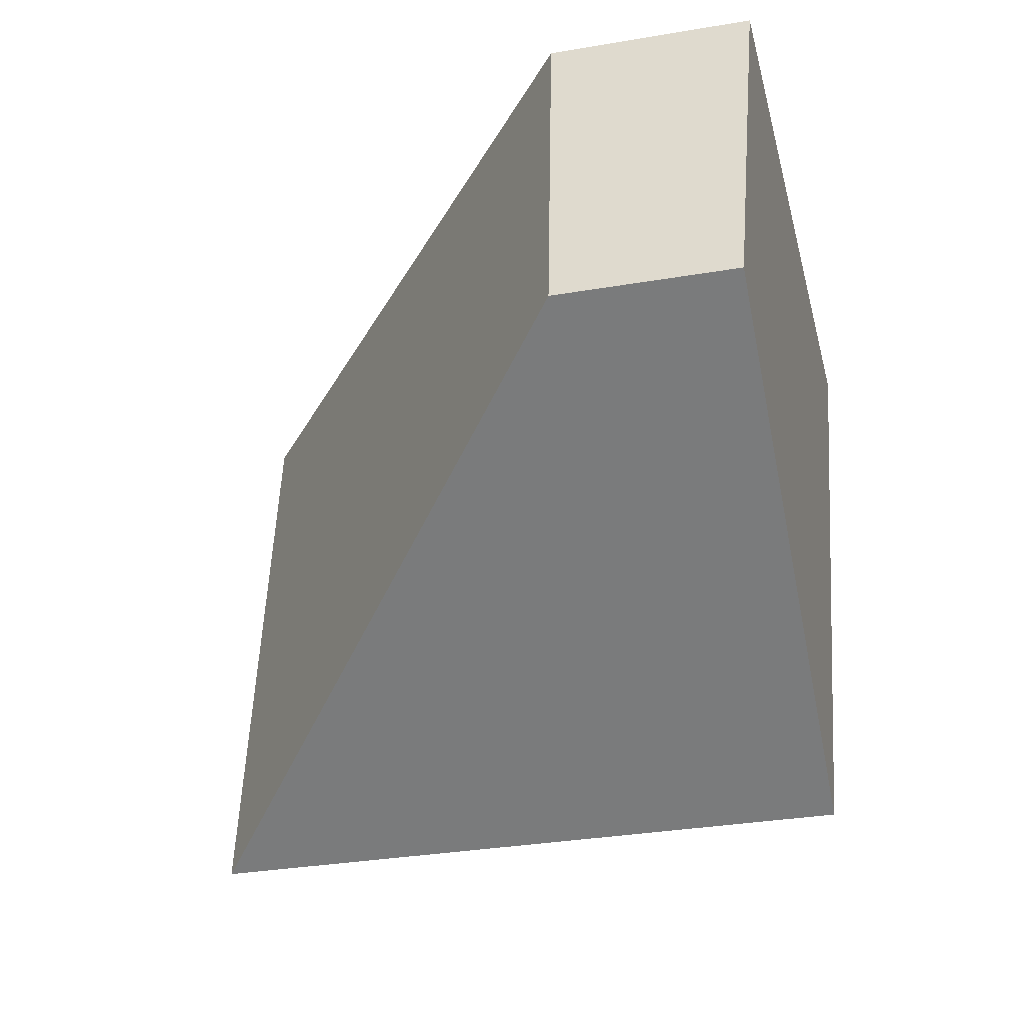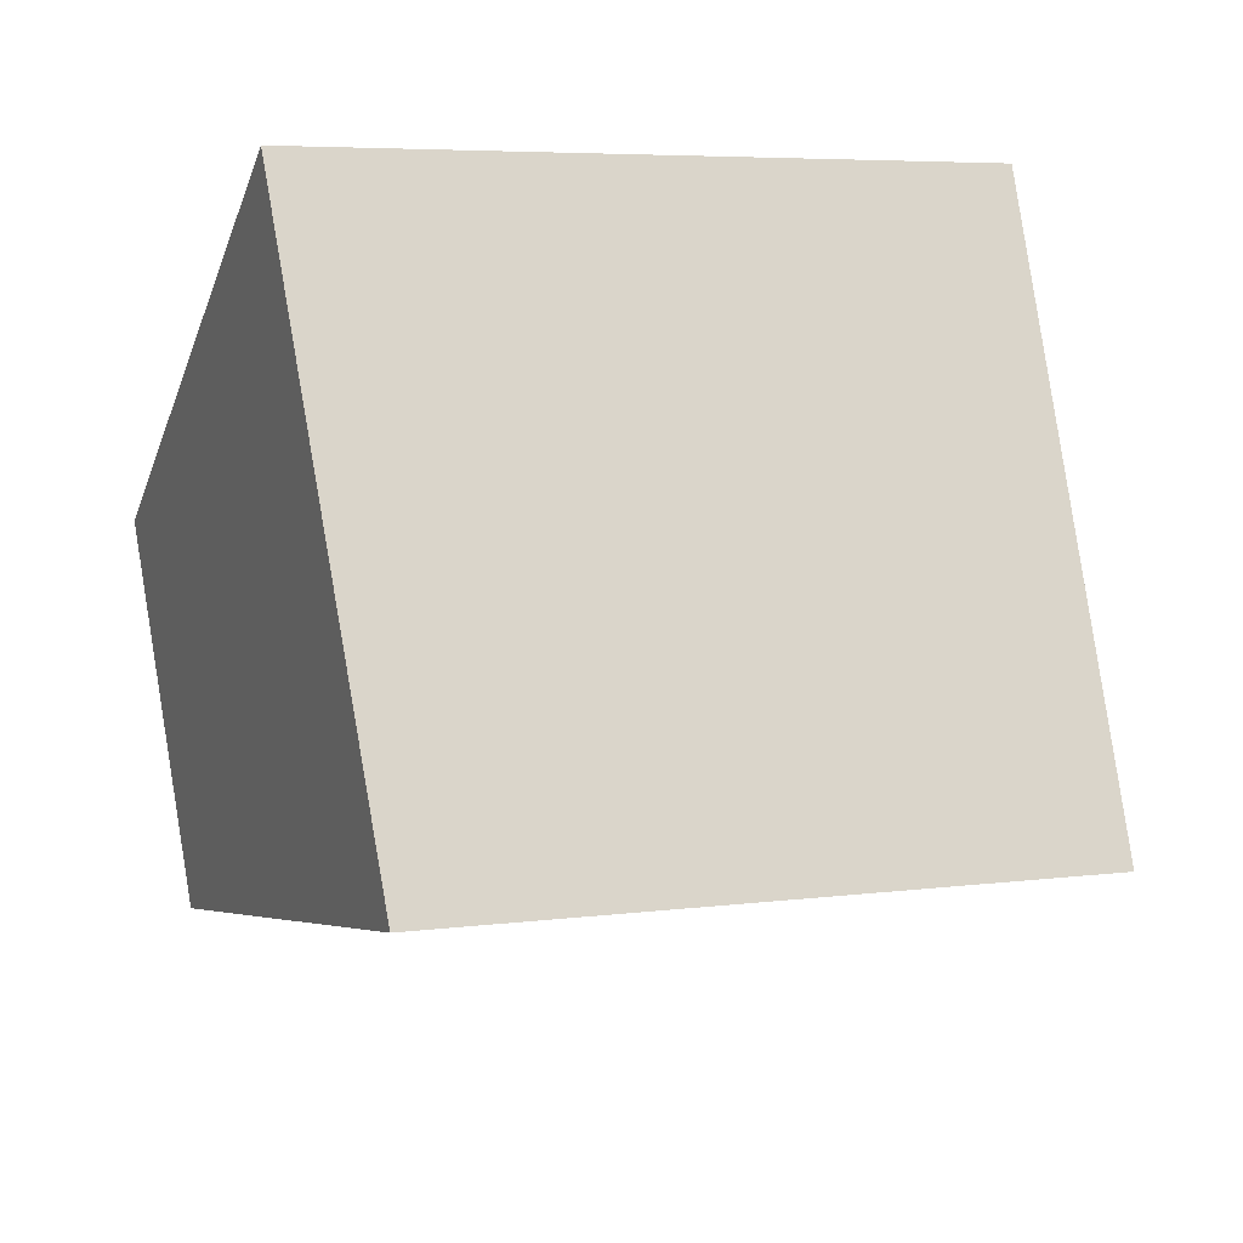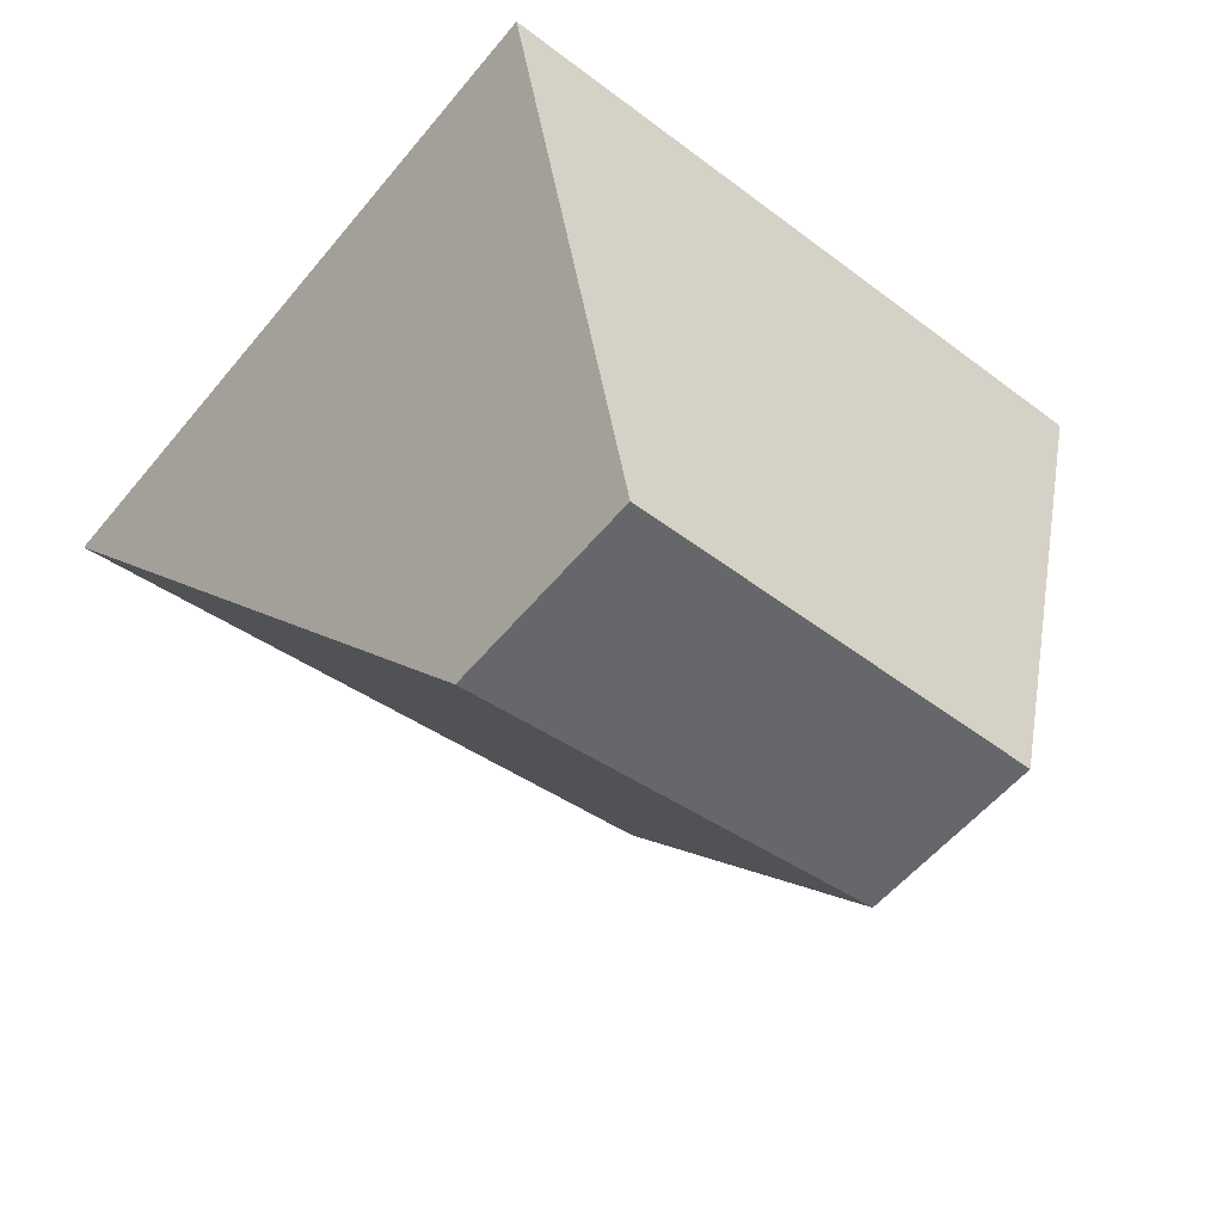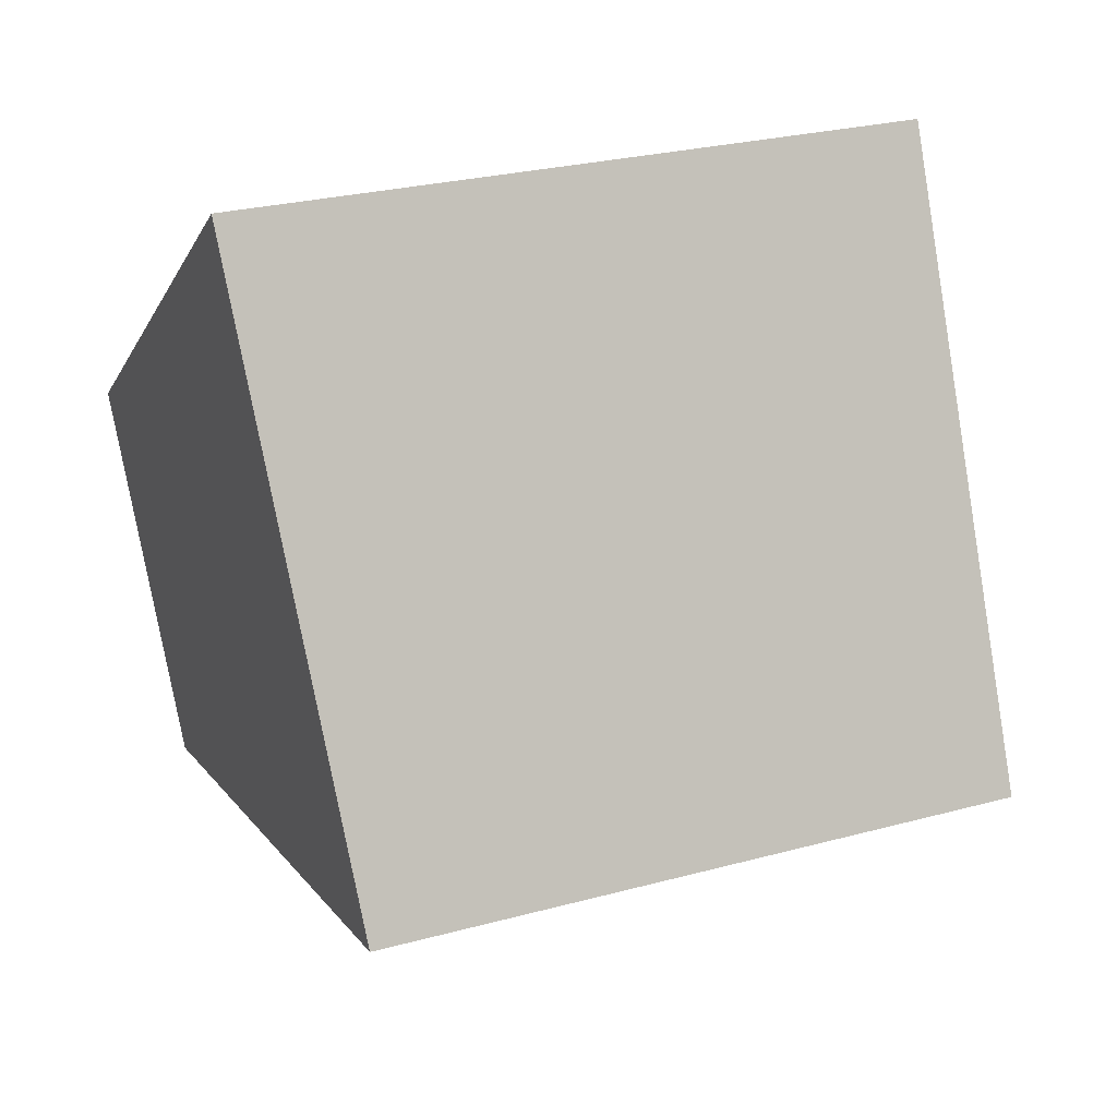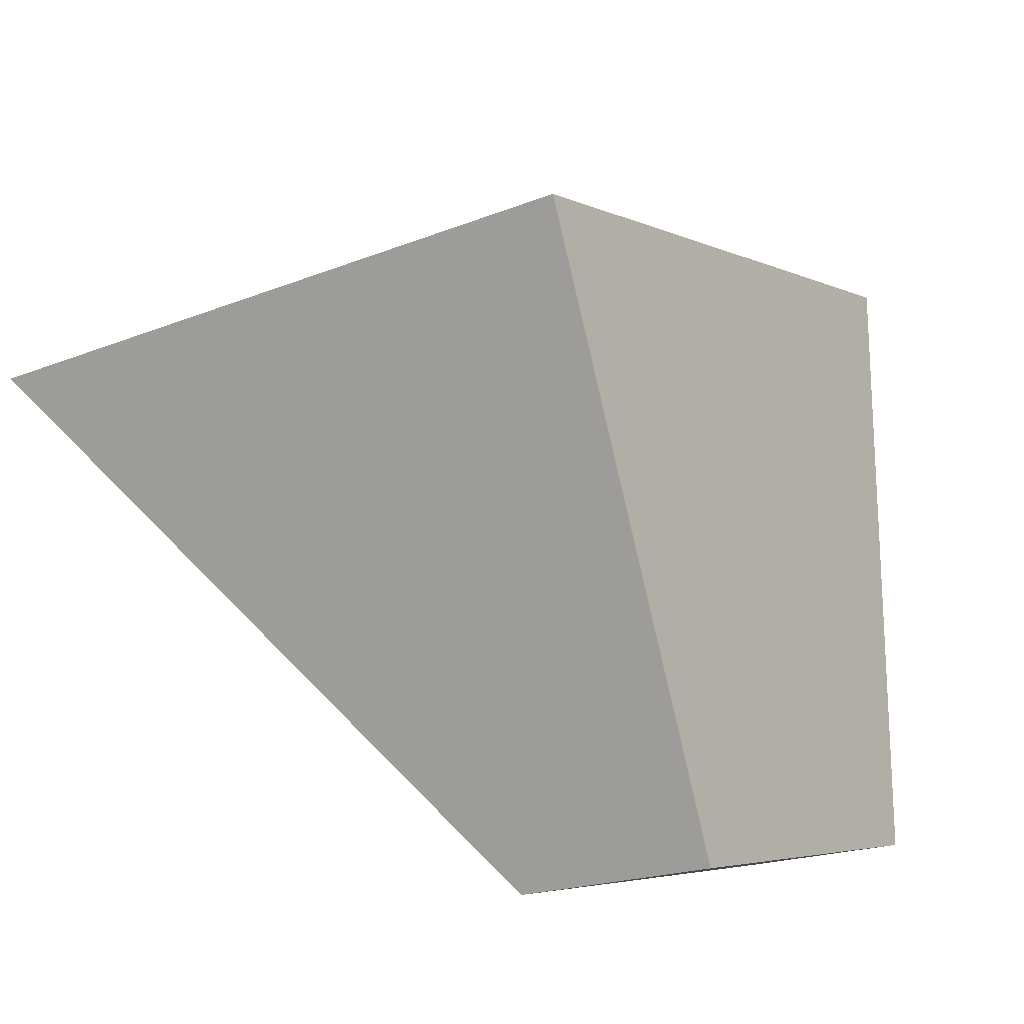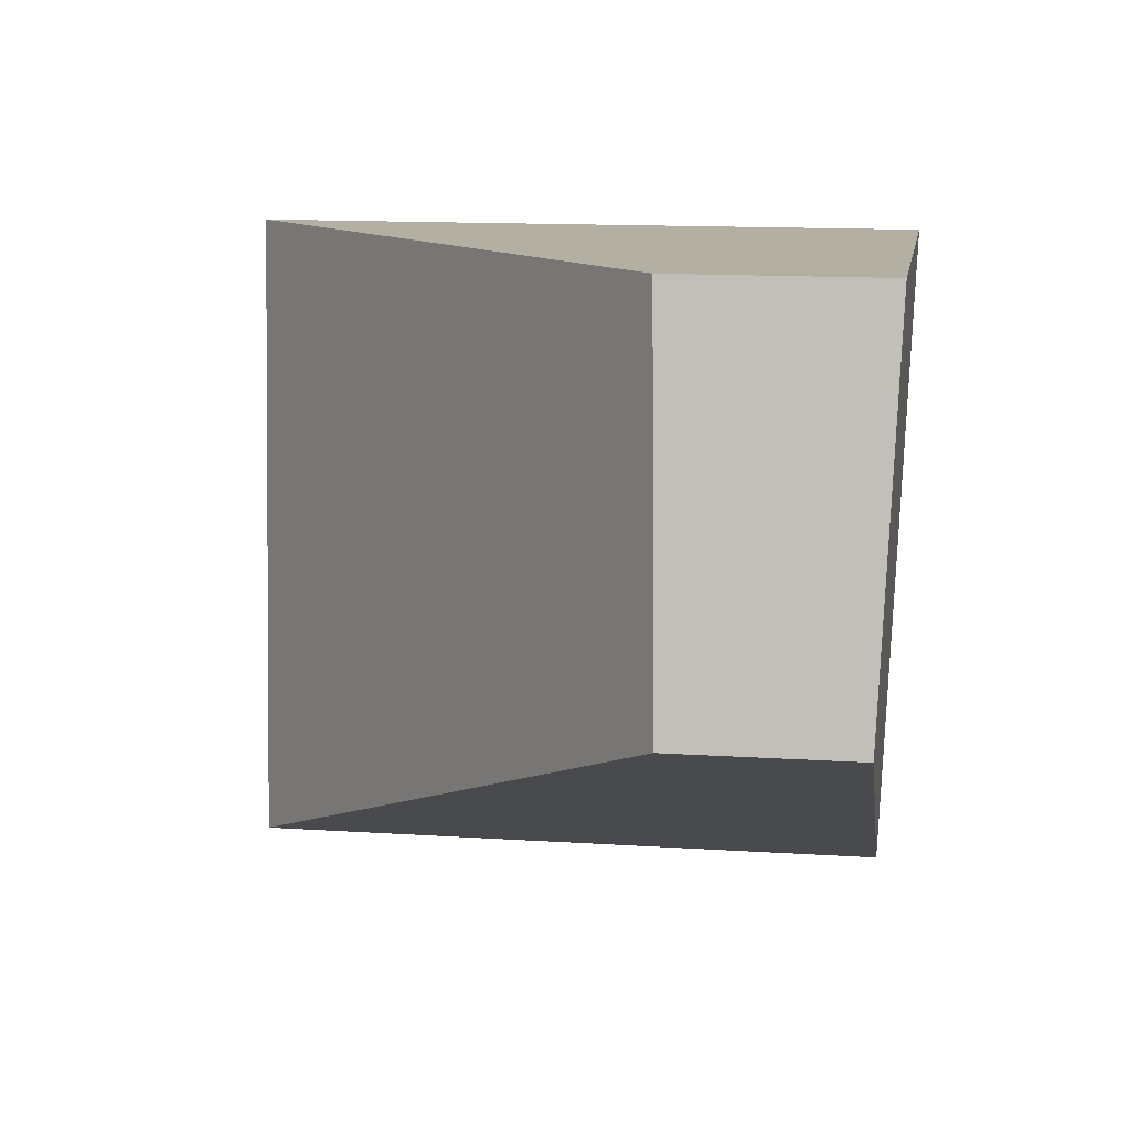
<metadata>
{"format":"obj","ext":"obj","renderer":"f3d","projection":"perspective","resolution":1024,"background":"white","views":[{"elev":-32.0,"azim":-148.6,"up":"+Y"},{"elev":61.2,"azim":-13.1,"up":"+Z"},{"elev":-29.8,"azim":-130.4,"up":"+Z"},{"elev":79.5,"azim":-14.5,"up":"+Z"},{"elev":11.4,"azim":-148.1,"up":"+Z"},{"elev":14.4,"azim":-153.7,"up":"+Y"}]}
</metadata>
<code>
v -0.1847 -0.5342 0.1659
v -0.2032 -0.7053 0.1295
v 0.07566 -0.8353 0.2975
v 0.1065 -0.5502 0.3582
v -0.2725 -0.5341 0.1945
v -0.1896 -0.5497 0.4545
v -0.2796 -0.7052 0.1544
v -0.2015 -0.8348 0.3877
f 1 2 3 4
f 5 1 4 6
f 7 5 6 8
f 7 8 3 2
f 8 6 4 3
f 7 2 1 5

</code>
